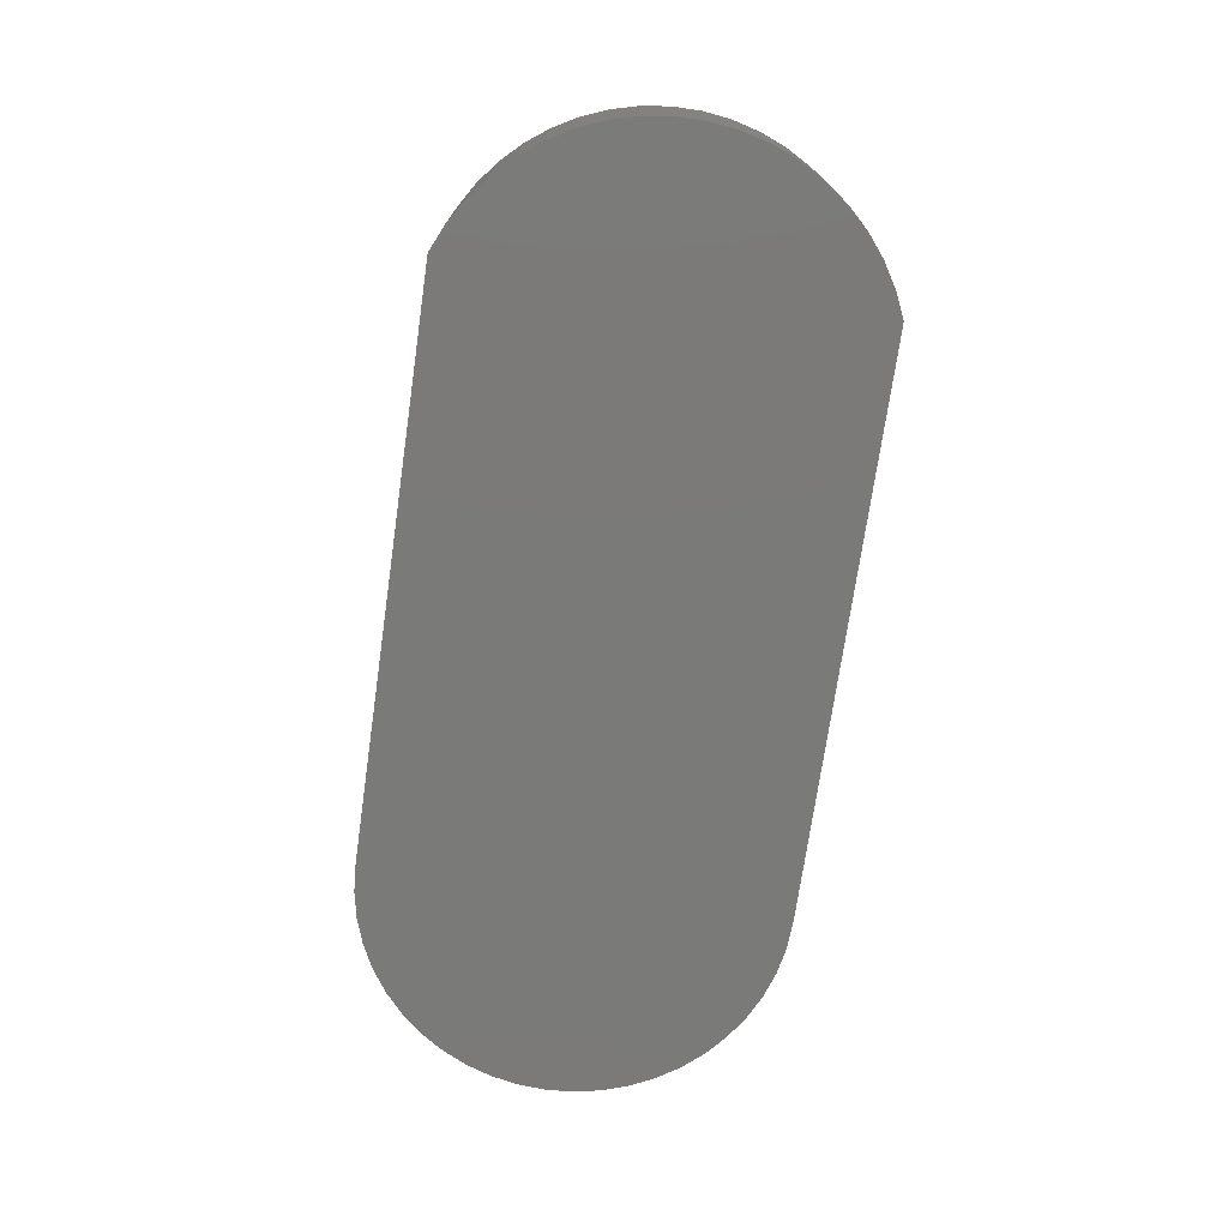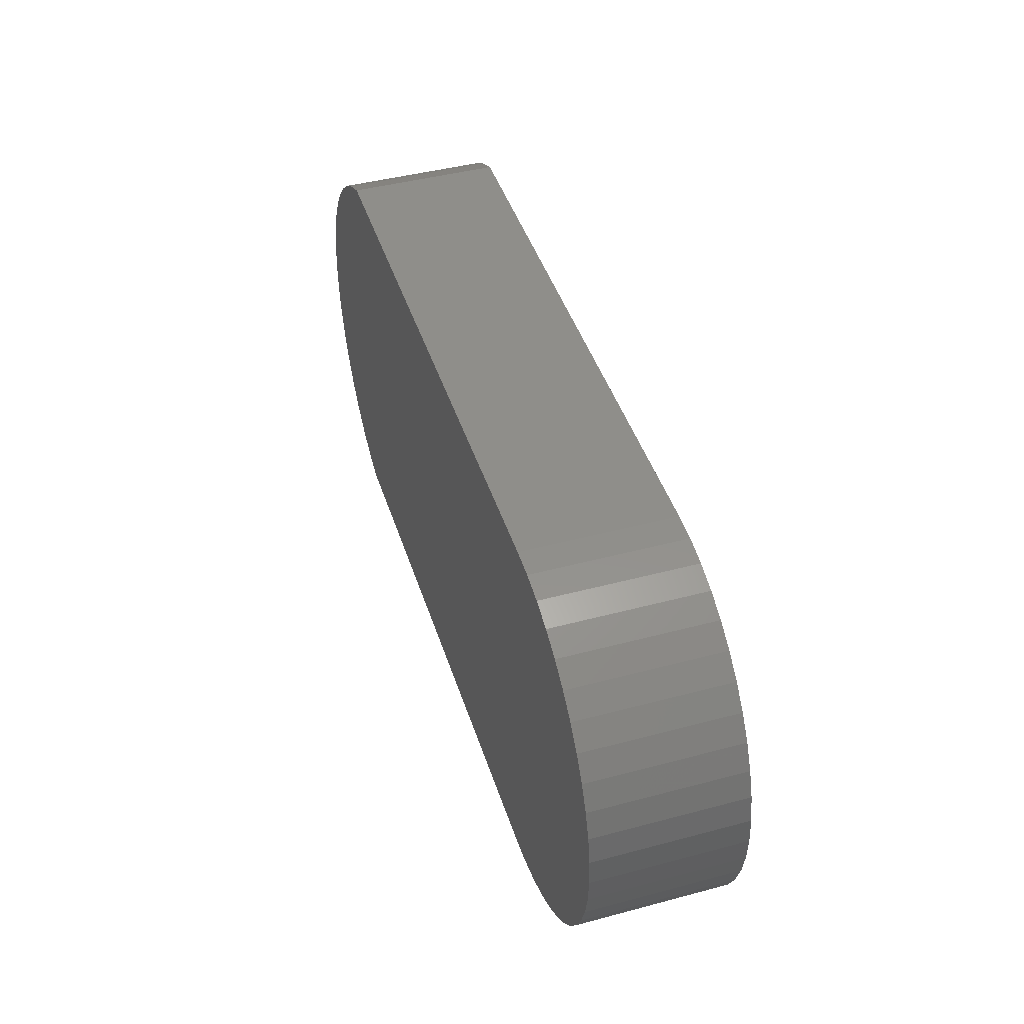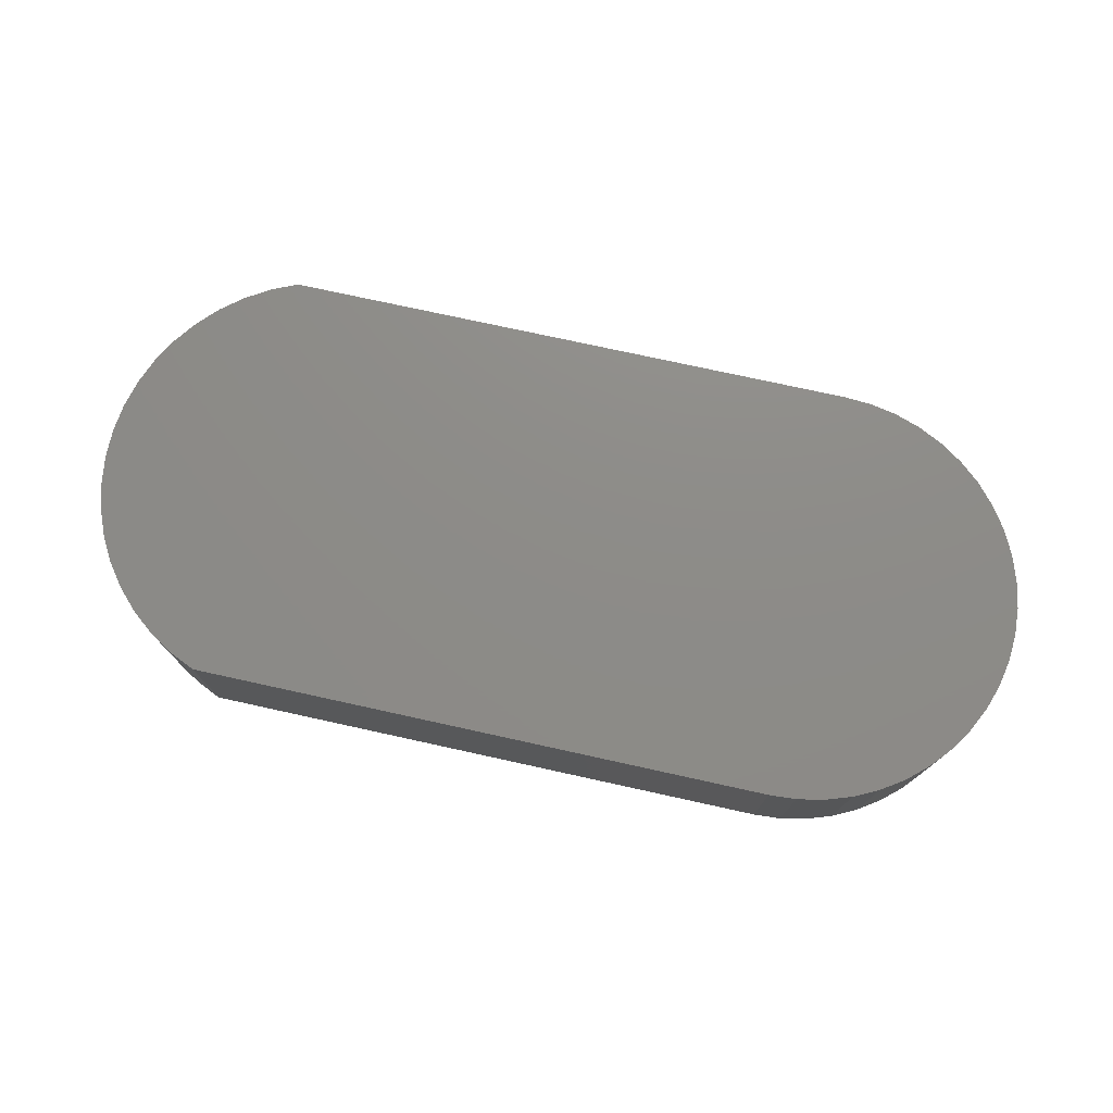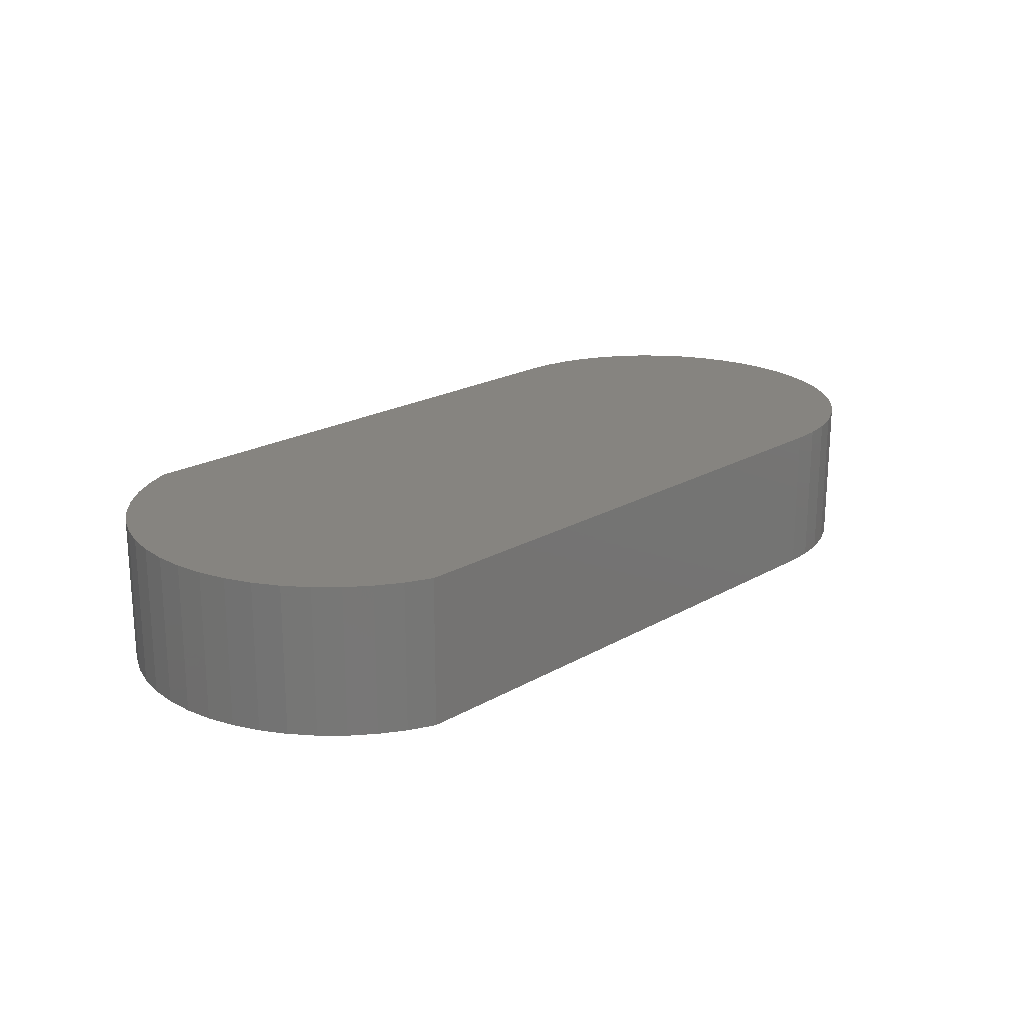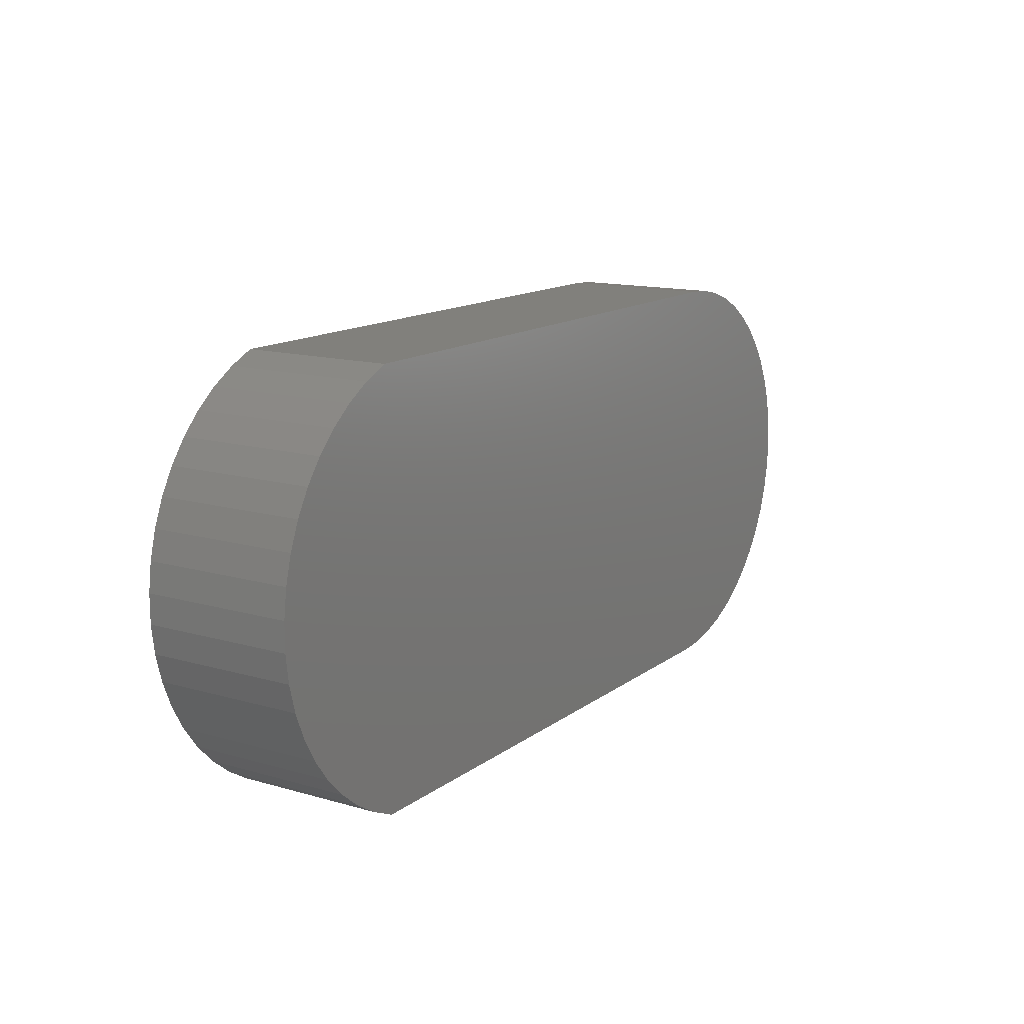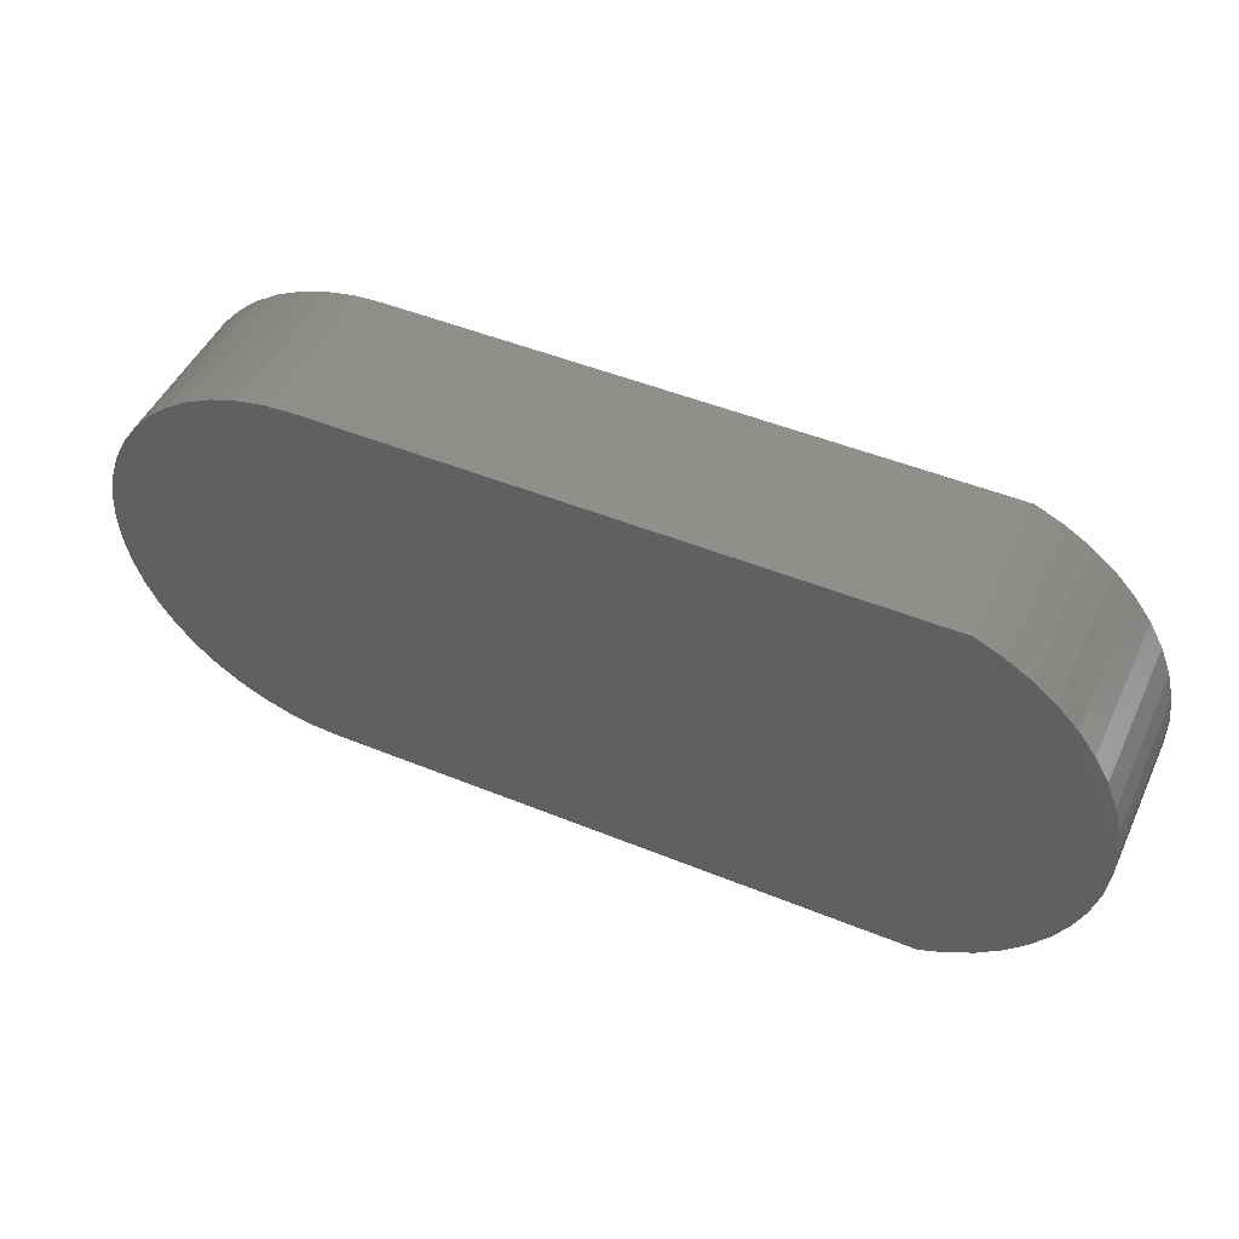
<metadata>
{"format":"stl","ext":"stl","renderer":"f3d","projection":"perspective","resolution":1024,"background":"white","views":[{"elev":-73.3,"azim":-98.2,"up":"+Z"},{"elev":43.9,"azim":72.6,"up":"+Y"},{"elev":75.2,"azim":12.4,"up":"+Z"},{"elev":20.4,"azim":-46.2,"up":"+Z"},{"elev":13.9,"azim":-57.3,"up":"+Y"},{"elev":48.4,"azim":-155.5,"up":"+Y"}]}
</metadata>
<code>
# stl→obj: 141 verts, 278 faces
v -0.8903 0.3977 -0.01587
v -0.863 0.4101 0.127
v -0.863 0.4101 -0.01587
v -0.8903 0.3977 0.127
v -0.9158 0.3821 -0.01587
v -0.9158 0.3821 0.127
v -0.9391 0.3633 -0.01587
v -0.9391 0.3633 0.127
v -0.9599 0.3416 -0.01587
v -0.9599 0.3416 0.127
v -0.9777 0.3176 -0.01587
v -0.9777 0.3176 0.127
v -0.9923 0.2914 -0.01587
v -0.9923 0.2914 0.127
v -1.004 0.2636 -0.01587
v -1.004 0.2636 0.127
v -1.011 0.2346 -0.01587
v -1.011 0.2346 0.127
v -1.015 0.2049 -0.01587
v -1.015 0.2049 0.127
v -1.015 0.175 -0.01587
v -1.015 0.175 0.127
v -1.011 0.1453 -0.01587
v -1.011 0.1453 0.127
v -1.004 0.1163 -0.01587
v -1.004 0.1163 0.127
v -0.9923 0.08847 -0.01587
v -0.9923 0.08847 0.127
v -0.9777 0.06232 -0.01587
v -0.9777 0.06232 0.127
v -0.9599 0.03825 -0.01587
v -0.9599 0.03825 0.127
v -0.9391 0.01663 -0.01587
v -0.9391 0.01663 0.127
v -0.9158 -0.002166 -0.01587
v -0.9158 -0.002166 0.127
v -0.8903 -0.01785 -0.01587
v -0.8903 -0.01785 0.127
v -0.863 -0.03016 -0.01587
v -0.863 -0.03016 0.127
v -0.4228 0.4101 0.127
v -0.4228 0.4101 -0.01587
v -0.4228 -0.03016 -0.01587
v -0.4228 -0.03016 0.127
v -0.863 0.4101 -0.03175
v -0.8903 0.3977 -0.03175
v -0.9158 0.3821 -0.03175
v -0.9391 0.3633 -0.03175
v -0.9599 0.3416 -0.03175
v -0.9777 0.3176 -0.03175
v -0.9923 0.2914 -0.03175
v -1.004 0.2636 -0.03175
v -1.011 0.2346 -0.03175
v -1.015 0.2049 -0.03175
v -1.015 0.175 -0.03175
v -1.011 0.1453 -0.03175
v -1.004 0.1163 -0.03175
v -0.9923 0.08847 -0.03175
v -0.9777 0.06232 -0.03175
v -0.9599 0.03825 -0.03175
v -0.9391 0.01663 -0.03175
v -0.9158 -0.002166 -0.03175
v -0.8903 -0.01785 -0.03175
v -0.863 -0.03016 -0.03175
v -0.1965 -0.02266 0.127
v -0.2534 -0.03016 0.127
v -0.2247 -0.02828 0.127
v -0.1434 -0.0006701 0.127
v -0.1692 -0.0134 0.127
v -0.06282 0.07989 0.127
v -0.0978 0.03431 0.127
v -0.07882 0.05596 0.127
v -0.05009 0.1057 0.127
v -0.04083 0.133 0.127
v -0.2534 0.4101 0.127
v -0.1965 0.4026 0.127
v -0.2247 0.4082 0.127
v -0.05009 0.2742 0.127
v -0.03333 0.1899 0.127
v -0.03522 0.2187 0.127
v -0.04083 0.2469 0.127
v -0.1434 0.3806 0.127
v -0.1692 0.3933 0.127
v -0.0978 0.3456 0.127
v -0.1194 0.01533 0.127
v -0.03522 0.1612 0.127
v -0.06282 0.3 0.127
v -0.07882 0.3239 0.127
v -0.1194 0.3646 0.127
v -0.2534 0.4101 -0.01587
v -0.4228 0.4101 -0.03175
v -0.2534 -0.03016 -0.01587
v -0.4228 -0.03016 -0.03175
v -0.1965 -0.02266 -0.03175
v -0.2247 -0.02828 -0.03175
v -0.2534 -0.03016 -0.03175
v -0.1434 -0.0006701 -0.03175
v -0.1692 -0.0134 -0.03175
v -0.06282 0.07989 -0.03175
v -0.07882 0.05596 -0.03175
v -0.0978 0.03431 -0.03175
v -0.05009 0.1057 -0.03175
v -0.04083 0.133 -0.03175
v -0.2534 0.4101 -0.03175
v -0.1965 0.4026 -0.03175
v -0.2247 0.4082 -0.03175
v -0.05009 0.2742 -0.03175
v -0.03522 0.2187 -0.03175
v -0.03333 0.1899 -0.03175
v -0.04083 0.2469 -0.03175
v -0.1434 0.3806 -0.03175
v -0.1692 0.3933 -0.03175
v -0.0978 0.3456 -0.03175
v -0.1194 0.01533 -0.03175
v -0.03522 0.1612 -0.03175
v -0.06282 0.3 -0.03175
v -0.07882 0.3239 -0.03175
v -0.1194 0.3646 -0.03175
v -0.2247 -0.02828 -0.01587
v -0.1965 -0.02266 -0.01587
v -0.1692 -0.0134 -0.01587
v -0.1434 -0.0006701 -0.01587
v -0.1194 0.01533 -0.01587
v -0.0978 0.03431 -0.01587
v -0.07882 0.05596 -0.01587
v -0.06282 0.07989 -0.01587
v -0.05009 0.1057 -0.01587
v -0.04083 0.133 -0.01587
v -0.03522 0.1612 -0.01587
v -0.03333 0.1899 -0.01587
v -0.03522 0.2187 -0.01587
v -0.04083 0.2469 -0.01587
v -0.05009 0.2742 -0.01587
v -0.06282 0.3 -0.01587
v -0.07882 0.3239 -0.01587
v -0.0978 0.3456 -0.01587
v -0.1194 0.3646 -0.01587
v -0.1434 0.3806 -0.01587
v -0.1692 0.3933 -0.01587
v -0.1965 0.4026 -0.01587
v -0.2247 0.4082 -0.01587
f 1 2 3
f 1 4 2
f 5 6 4
f 5 4 1
f 7 8 6
f 7 6 5
f 9 10 8
f 9 8 7
f 11 12 10
f 11 10 9
f 13 14 12
f 13 12 11
f 15 16 14
f 15 14 13
f 17 18 16
f 17 16 15
f 19 20 18
f 19 18 17
f 21 22 20
f 21 20 19
f 23 24 22
f 23 22 21
f 25 26 24
f 25 24 23
f 27 28 26
f 27 26 25
f 29 30 28
f 29 28 27
f 31 30 29
f 31 32 30
f 33 32 31
f 33 34 32
f 35 34 33
f 35 36 34
f 37 36 35
f 37 38 36
f 39 38 37
f 39 40 38
f 3 41 42
f 3 2 41
f 43 40 39
f 43 44 40
f 1 3 45
f 1 45 46
f 5 46 47
f 5 1 46
f 7 47 48
f 7 5 47
f 9 48 49
f 9 7 48
f 11 49 50
f 11 9 49
f 13 50 51
f 13 11 50
f 15 51 52
f 15 13 51
f 17 52 53
f 17 15 52
f 19 53 54
f 19 17 53
f 21 54 55
f 21 19 54
f 23 55 56
f 23 21 55
f 25 56 57
f 25 23 56
f 27 57 58
f 27 25 57
f 29 58 59
f 29 27 58
f 31 29 59
f 31 59 60
f 33 31 60
f 33 60 61
f 35 33 61
f 35 61 62
f 37 35 62
f 37 62 63
f 39 37 63
f 39 63 64
f 40 34 36
f 40 36 38
f 2 4 6
f 2 6 8
f 2 8 10
f 2 10 12
f 2 12 14
f 2 14 16
f 2 16 18
f 2 18 20
f 2 20 22
f 2 22 24
f 2 24 26
f 2 26 28
f 2 28 30
f 2 30 32
f 2 32 34
f 2 34 40
f 65 66 67
f 68 65 69
f 41 40 44
f 41 2 40
f 70 71 72
f 73 71 70
f 74 71 73
f 75 41 44
f 75 44 66
f 76 77 75
f 78 79 80
f 78 80 81
f 82 83 76
f 84 71 74
f 84 76 75
f 84 75 66
f 84 68 85
f 84 85 71
f 84 79 78
f 84 82 76
f 84 74 86
f 84 86 79
f 84 78 87
f 84 87 88
f 84 89 82
f 84 66 65
f 84 65 68
f 42 75 90
f 42 41 75
f 3 42 91
f 3 91 45
f 92 44 43
f 92 66 44
f 43 39 64
f 43 64 93
f 64 62 61
f 64 63 62
f 45 47 46
f 45 48 47
f 45 49 48
f 45 50 49
f 45 51 50
f 45 52 51
f 45 53 52
f 45 54 53
f 45 55 54
f 45 56 55
f 45 57 56
f 45 58 57
f 45 59 58
f 45 60 59
f 45 61 60
f 45 64 61
f 94 95 96
f 97 98 94
f 91 93 64
f 91 64 45
f 99 100 101
f 102 99 101
f 103 102 101
f 104 93 91
f 104 96 93
f 105 104 106
f 107 108 109
f 107 110 108
f 111 105 112
f 113 103 101
f 113 104 105
f 113 96 104
f 113 114 97
f 113 101 114
f 113 107 109
f 113 105 111
f 113 115 103
f 113 109 115
f 113 116 107
f 113 117 116
f 113 111 118
f 113 94 96
f 113 97 94
f 119 66 92
f 119 67 66
f 120 65 67
f 120 67 119
f 121 69 65
f 121 65 120
f 122 68 69
f 122 69 121
f 123 85 68
f 123 68 122
f 124 71 85
f 124 85 123
f 125 72 71
f 125 71 124
f 126 70 72
f 126 72 125
f 127 73 70
f 127 70 126
f 128 74 73
f 128 73 127
f 129 86 74
f 129 74 128
f 130 86 129
f 130 79 86
f 131 79 130
f 131 80 79
f 132 80 131
f 132 81 80
f 133 81 132
f 133 78 81
f 133 87 78
f 134 87 133
f 135 88 87
f 135 87 134
f 136 84 88
f 136 89 84
f 136 88 135
f 137 82 89
f 137 89 136
f 138 82 137
f 139 83 82
f 139 82 138
f 140 76 83
f 140 77 76
f 140 83 139
f 141 77 140
f 90 75 77
f 90 77 141
f 42 90 104
f 42 104 91
f 92 43 93
f 92 93 96
f 119 92 96
f 119 96 95
f 120 95 94
f 120 119 95
f 121 94 98
f 121 120 94
f 122 98 97
f 122 121 98
f 123 97 114
f 123 122 97
f 124 114 101
f 124 123 114
f 125 101 100
f 125 124 101
f 126 100 99
f 126 125 100
f 127 99 102
f 127 126 99
f 128 102 103
f 128 127 102
f 129 103 115
f 129 128 103
f 130 129 115
f 130 115 109
f 131 130 109
f 131 109 108
f 132 131 108
f 132 108 110
f 133 132 110
f 133 110 107
f 134 133 107
f 134 107 116
f 135 116 117
f 135 134 116
f 136 117 113
f 136 135 117
f 137 113 118
f 137 136 113
f 138 118 111
f 138 137 118
f 139 111 112
f 139 138 111
f 140 112 105
f 140 139 112
f 141 105 106
f 141 140 105
f 90 106 104
f 90 141 106

</code>
